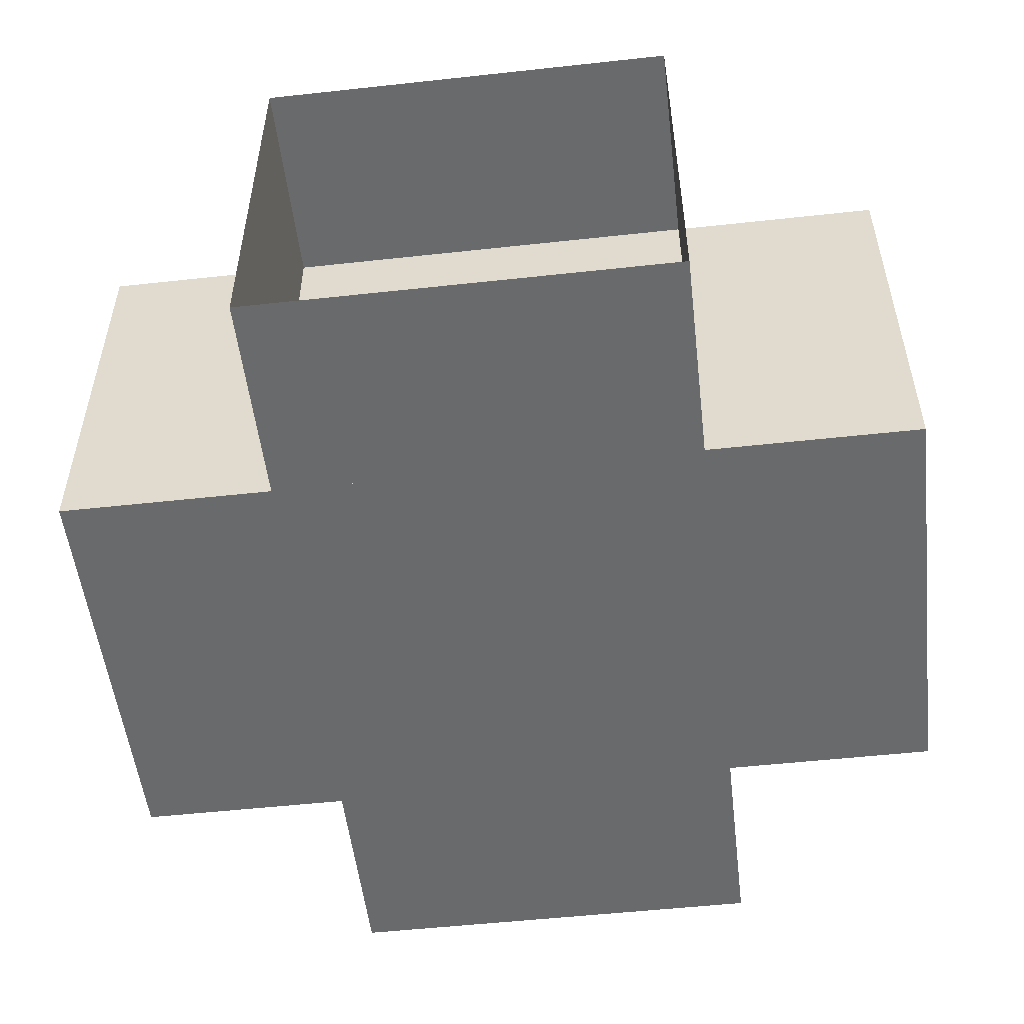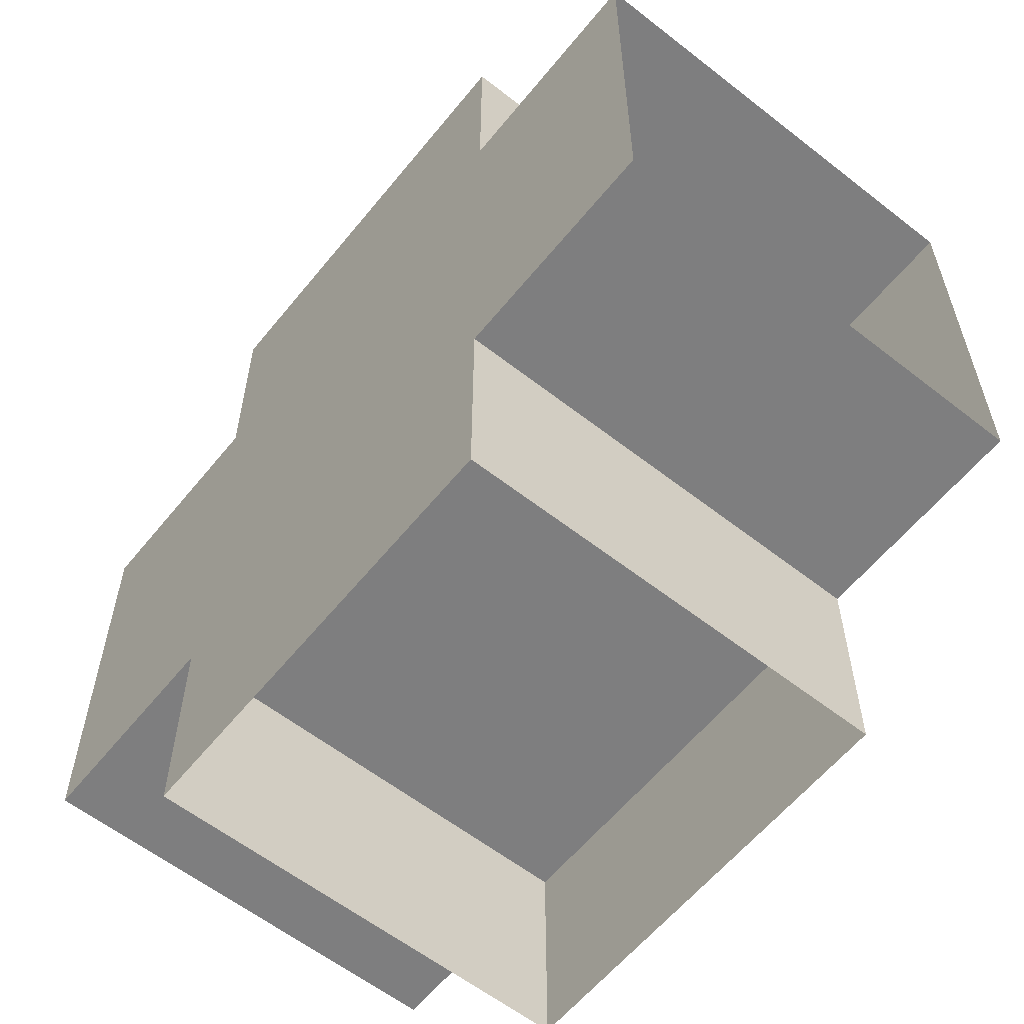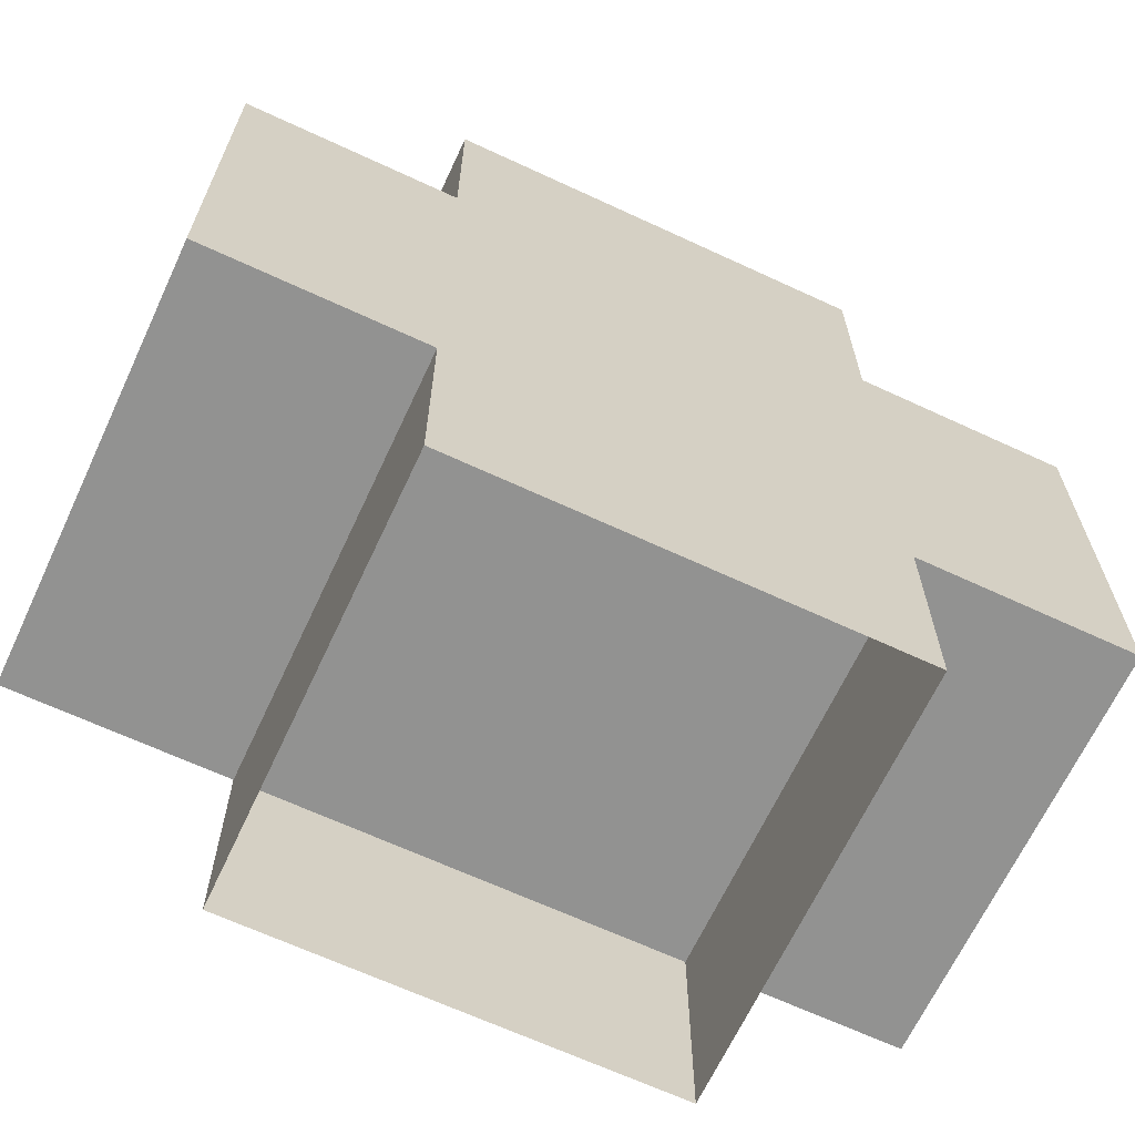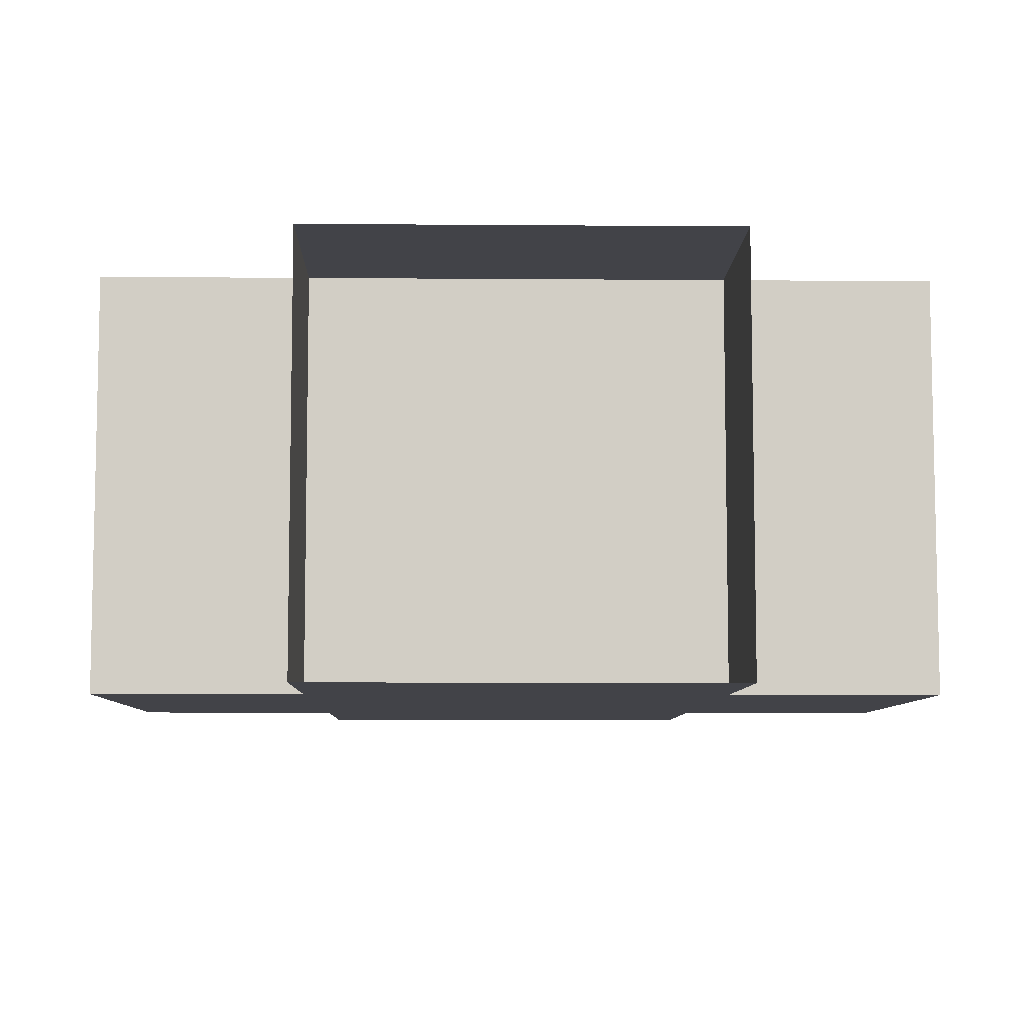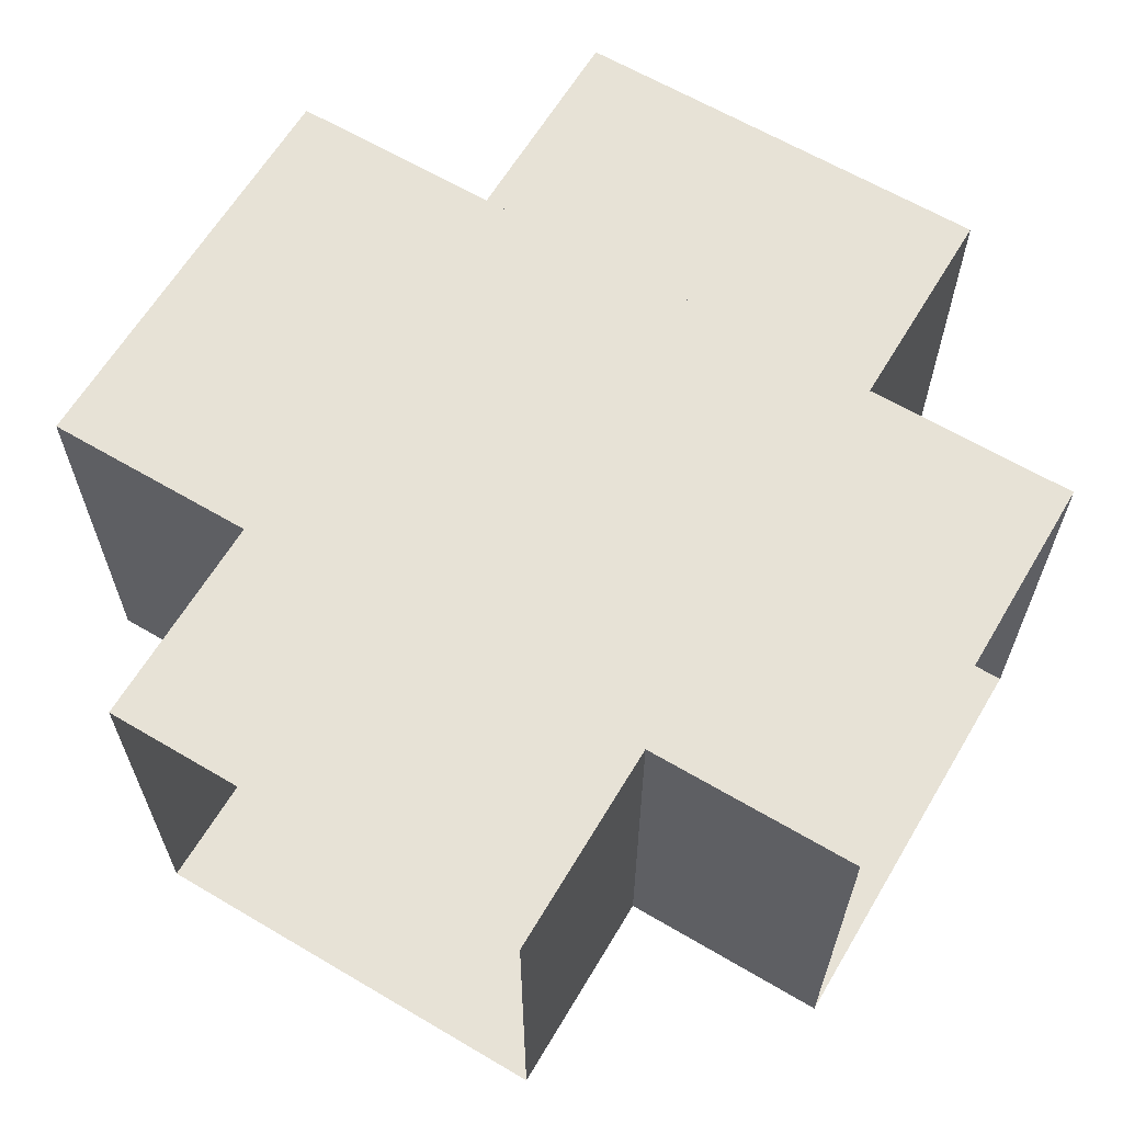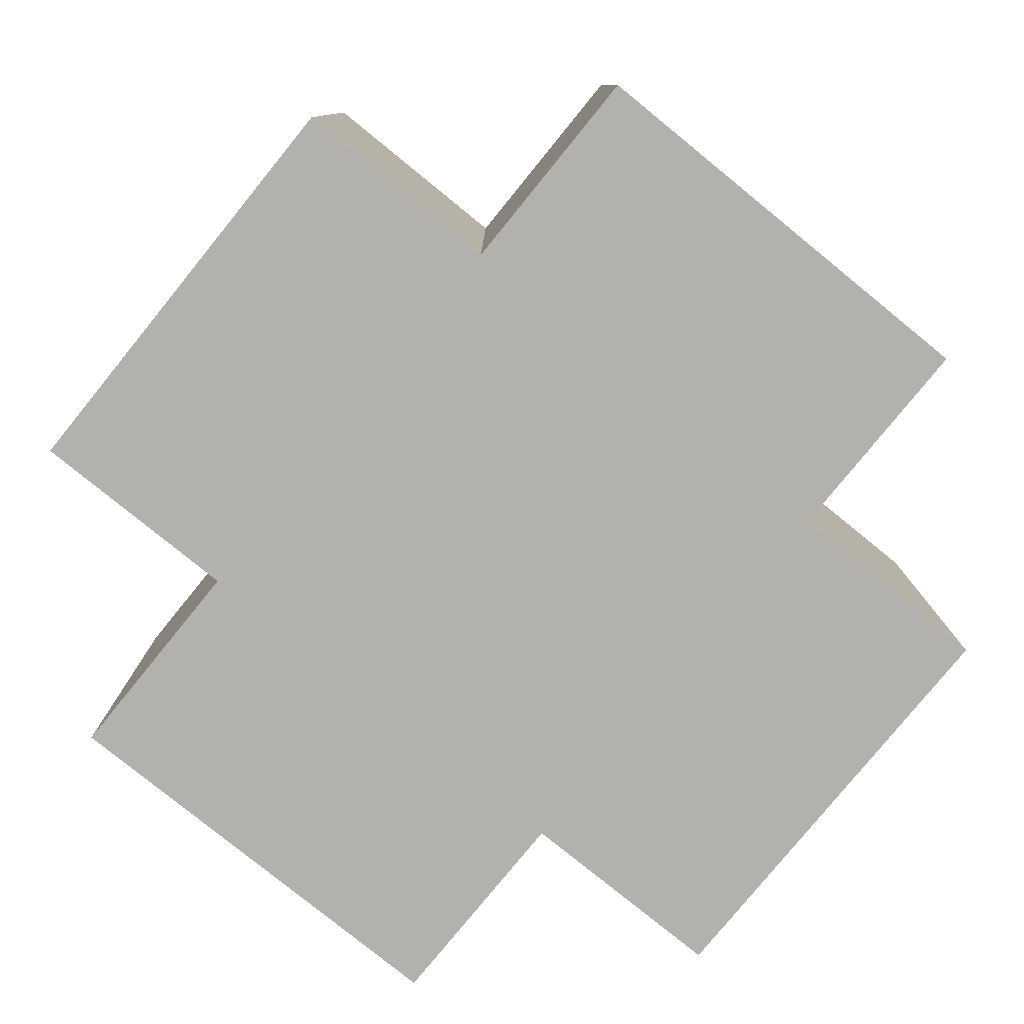
<metadata>
{"format":"obj","ext":"obj","renderer":"f3d","projection":"perspective","resolution":1024,"background":"white","views":[{"elev":-52.9,"azim":-173.3,"up":"+Z"},{"elev":-59.5,"azim":51.2,"up":"+Y"},{"elev":-66.3,"azim":155.0,"up":"+Y"},{"elev":-7.6,"azim":-91.3,"up":"+Z"},{"elev":63.3,"azim":-59.2,"up":"+Z"},{"elev":-79.2,"azim":140.9,"up":"+Z"}]}
</metadata>
<code>
o Cube_Cube.001
v 1 0.25 0.75
v 1 0.75 0.75
v 0 0.75 0.75
v 0 0.25 0.75
v 0 0.25 0.25
v 1 0.25 0.25
v 1 0.75 0.25
v 0 0.75 0.25
v 1 0.25 0.75
v 0 0.25 0.75
v 0 0.75 0.75
v 1 0.75 0.75
v 1 0.25 0.25
v 0 0.25 0.25
v 1 0.75 0.25
v 0 0.75 0.25
v 0.25 0 0.75
v 0.75 0 0.75
v 0.75 1 0.75
v 0.25 1 0.75
v 0.25 1 0.25
v 0.25 0 0.25
v 0.75 0 0.25
v 0.75 1 0.25
v 0.25 0 0.75
v 0.25 1 0.75
v 0.75 1 0.75
v 0.75 0 0.75
v 0.25 0 0.25
v 0.25 1 0.25
v 0.75 0 0.25
v 0.75 1 0.25
f 1 2 3 4
f 1 4 5 6
f 7 6 5 8
f 7 8 3 2
f 9 10 11 12
f 9 13 14 10
f 15 16 14 13
f 15 12 11 16
f 17 18 19 20
f 17 20 21 22
f 23 22 21 24
f 23 24 19 18
f 25 26 27 28
f 25 29 30 26
f 31 32 30 29
f 31 28 27 32

</code>
